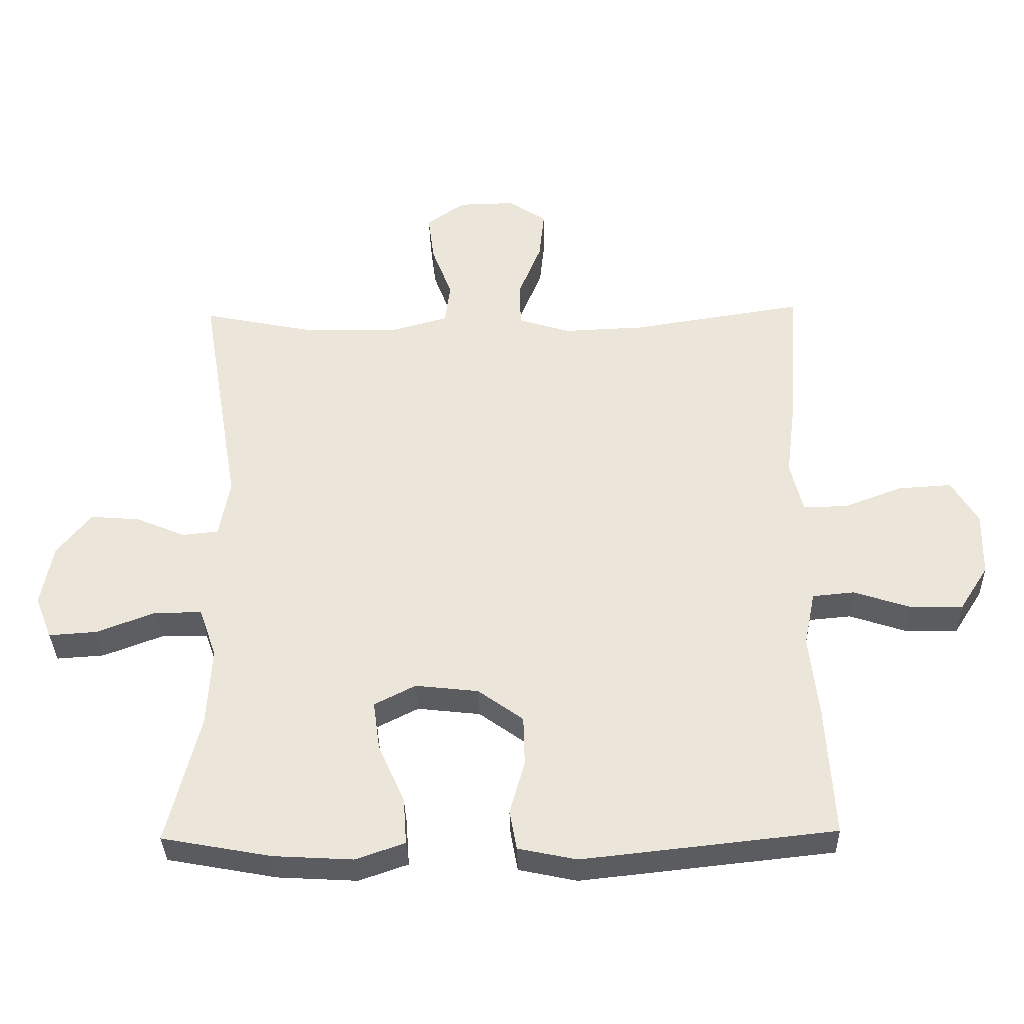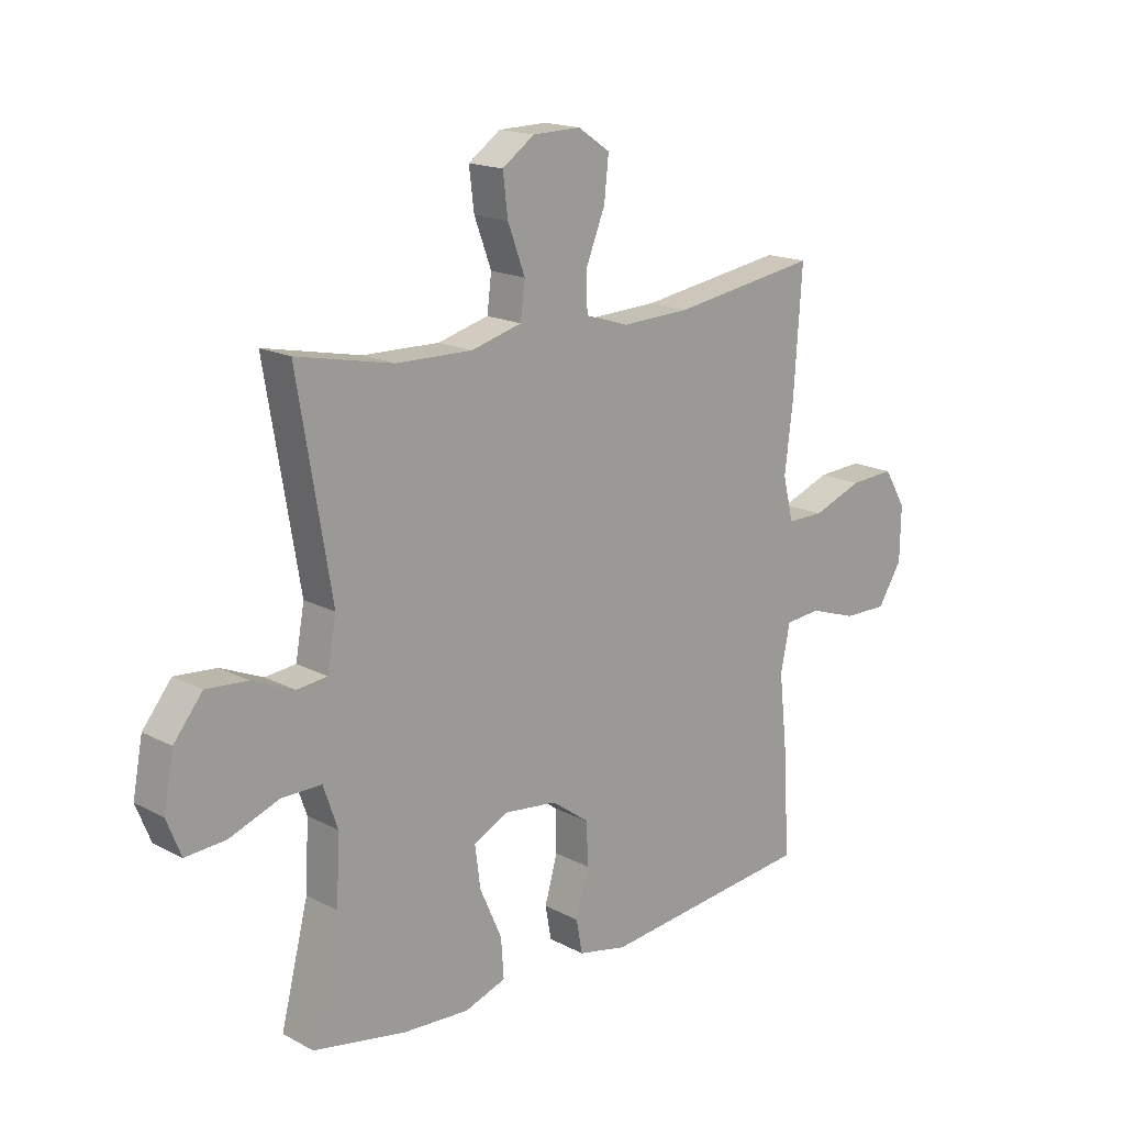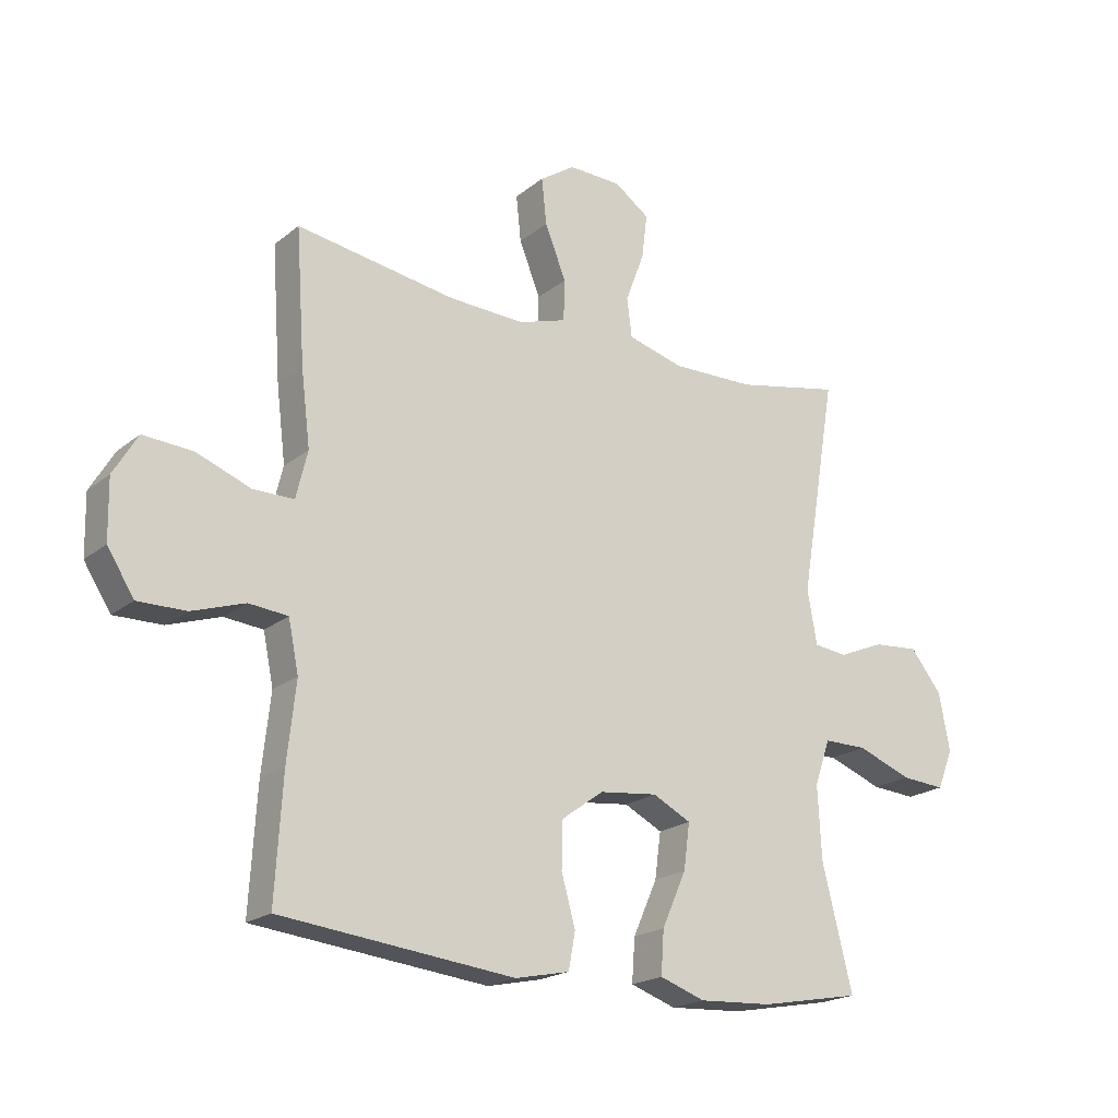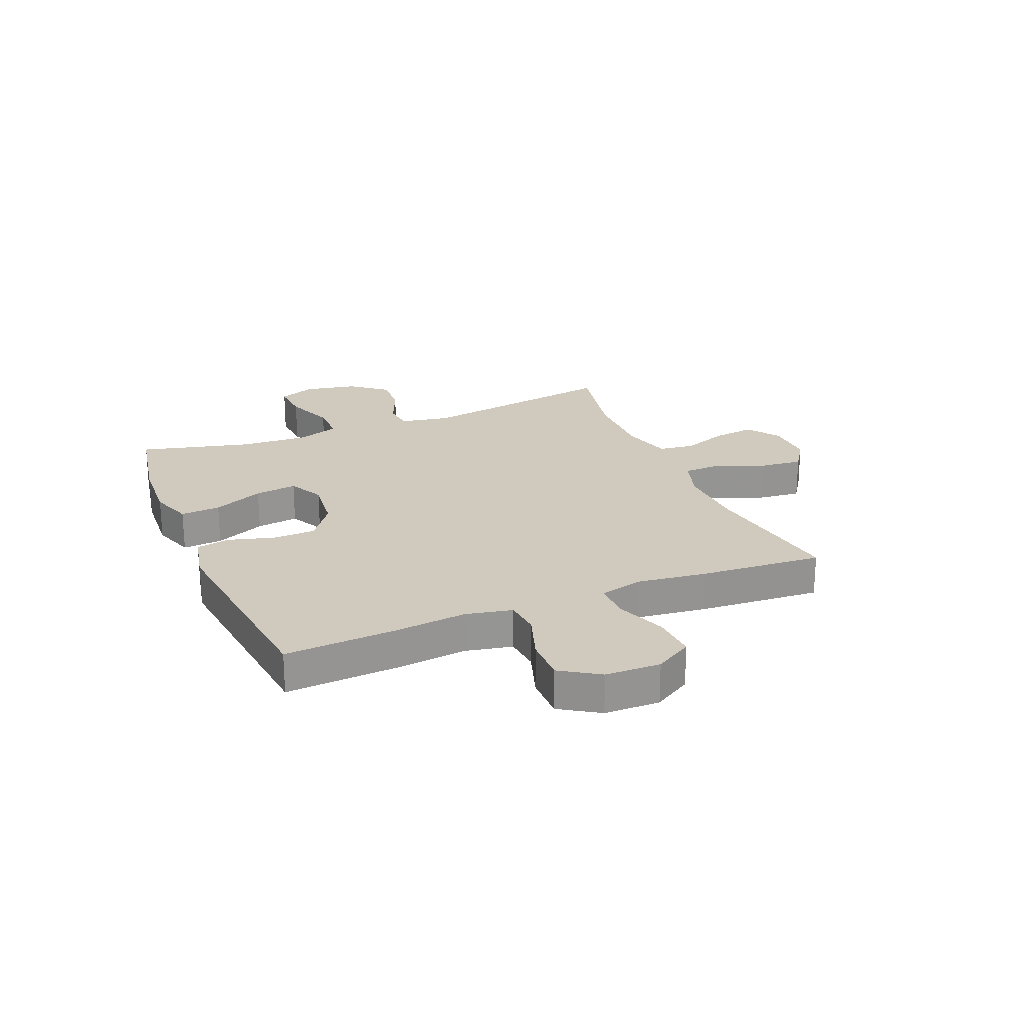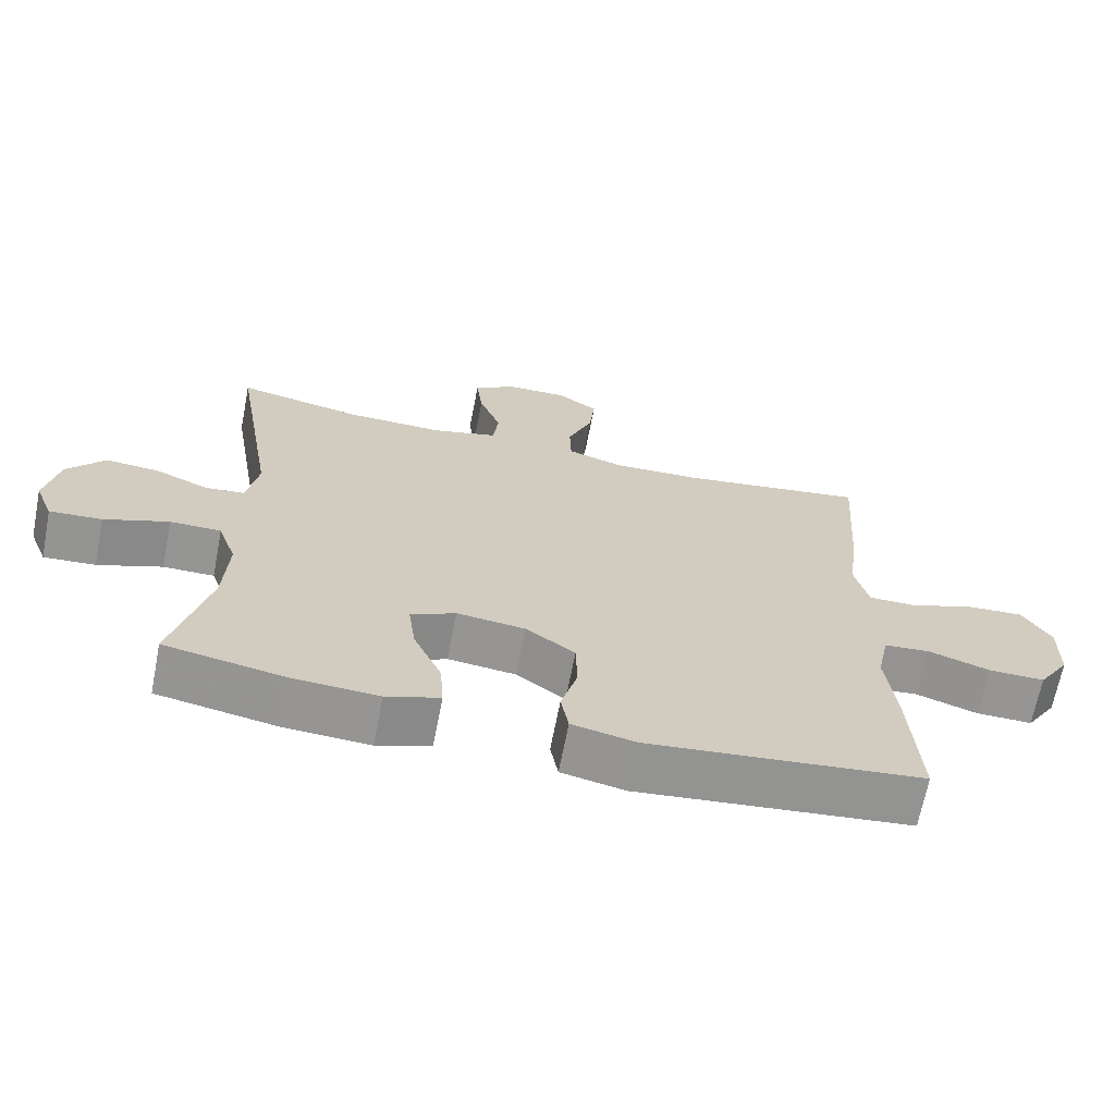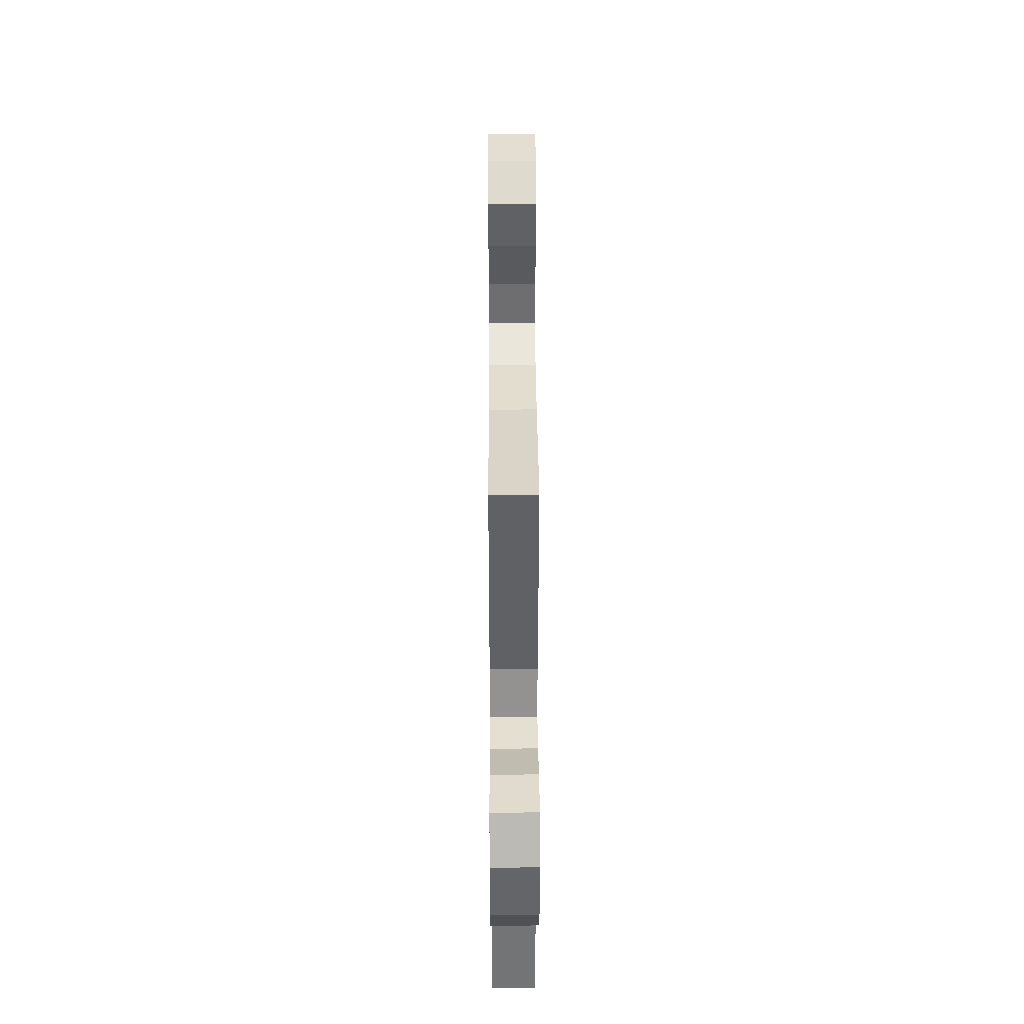
<metadata>
{"format":"obj","ext":"obj","renderer":"f3d","projection":"perspective","resolution":1024,"background":"white","views":[{"elev":-35.0,"azim":-178.6,"up":"+Z"},{"elev":17.0,"azim":136.5,"up":"+Z"},{"elev":-20.2,"azim":-35.2,"up":"+Z"},{"elev":23.0,"azim":-112.5,"up":"+Y"},{"elev":-67.4,"azim":169.0,"up":"+Z"},{"elev":37.3,"azim":-90.3,"up":"+Z"}]}
</metadata>
<code>
v -0.5 0.07 0.5
v -0.237 0.07 0.459
v -0.113 0.07 0.454
v -0.034 0.07 0.479
v -0.032 0.07 0.547
v -0.067 0.07 0.634
v -0.075 0.07 0.71
v -0.017 0.07 0.749
v 0.07 0.07 0.747
v 0.128 0.07 0.706
v 0.119 0.07 0.633
v 0.088 0.07 0.55
v 0.096 0.07 0.486
v 0.188 0.07 0.461
v 0.326 0.07 0.464
v 0.5 0.07 0.5
v 0.439 0.07 0.138
v 0.455 0.07 0.049
v 0.51 0.07 0.043
v 0.586 0.07 0.075
v 0.661 0.07 0.081
v 0.713 0.07 0.016
v 0.731 0.07 -0.079
v 0.705 0.07 -0.144
v 0.632 0.07 -0.139
v 0.542 0.07 -0.105
v 0.47 0.07 -0.105
v 0.444 0.07 -0.18
v 0.45 0.07 -0.3
v 0.5 0.07 -0.5
v 0.333 0.07 -0.531
v 0.212 0.07 -0.538
v 0.137 0.07 -0.512
v 0.142 0.07 -0.441
v 0.182 0.07 -0.351
v 0.192 0.07 -0.276
v 0.129 0.07 -0.244
v 0.033 0.07 -0.255
v -0.036 0.07 -0.305
v -0.038 0.07 -0.381
v -0.015 0.07 -0.463
v -0.026 0.07 -0.523
v -0.115 0.07 -0.542
v -0.5 0.07 -0.5
v -0.488 0.07 -0.301
v -0.474 0.07 -0.173
v -0.491 0.07 -0.09
v -0.555 0.07 -0.084
v -0.642 0.07 -0.113
v -0.721 0.07 -0.114
v -0.765 0.07 -0.045
v -0.767 0.07 0.053
v -0.727 0.07 0.12
v -0.646 0.07 0.115
v -0.556 0.07 0.081
v -0.489 0.07 0.081
v -0.47 0.07 0.159
v -0.485 0.07 0.281
v -0.5 0 0.5
v -0.237 0 0.459
v -0.113 0 0.454
v -0.034 0 0.479
v -0.032 0 0.547
v -0.067 0 0.634
v -0.075 0 0.71
v -0.017 0 0.749
v 0.07 0 0.747
v 0.128 0 0.706
v 0.119 0 0.633
v 0.088 0 0.55
v 0.096 0 0.486
v 0.188 0 0.461
v 0.326 0 0.464
v 0.5 0 0.5
v 0.439 0 0.138
v 0.455 0 0.049
v 0.51 0 0.043
v 0.586 0 0.075
v 0.661 0 0.081
v 0.713 0 0.016
v 0.731 0 -0.079
v 0.705 0 -0.144
v 0.632 0 -0.139
v 0.542 0 -0.105
v 0.47 0 -0.105
v 0.444 0 -0.18
v 0.45 0 -0.3
v 0.5 0 -0.5
v 0.333 0 -0.531
v 0.212 0 -0.538
v 0.137 0 -0.512
v 0.142 0 -0.441
v 0.182 0 -0.351
v 0.192 0 -0.276
v 0.129 0 -0.244
v 0.033 0 -0.255
v -0.036 0 -0.305
v -0.038 0 -0.381
v -0.015 0 -0.463
v -0.026 0 -0.523
v -0.115 0 -0.542
v -0.5 0 -0.5
v -0.488 0 -0.301
v -0.474 0 -0.173
v -0.491 0 -0.09
v -0.555 0 -0.084
v -0.642 0 -0.113
v -0.721 0 -0.114
v -0.765 0 -0.045
v -0.767 0 0.053
v -0.727 0 0.12
v -0.646 0 0.115
v -0.556 0 0.081
v -0.489 0 0.081
v -0.47 0 0.159
v -0.485 0 0.281
f 57 58 1 2
f 56 57 2 3
f 52 53 54 55
f 52 55 56
f 51 52 56
f 48 49 50 51
f 47 48 51 56
f 46 47 56 3
f 40 41 42 43
f 39 40 43 44
f 38 39 44 45
f 32 33 34 35
f 32 35 36
f 29 30 31 32
f 28 29 32 36
f 27 28 36 37
f 23 24 25 26
f 23 26 27
f 22 23 27
f 19 20 21 22
f 18 19 22 27
f 17 18 27 37
f 15 16 17 37
f 9 10 11 12
f 7 8 9 12
f 5 6 7 12
f 4 5 12 13
f 3 4 13 14
f 37 38 45 46
f 15 37 46
f 3 14 15 46
f 60 59 116 115
f 61 60 115 114
f 113 112 111 110
f 114 113 110
f 114 110 109
f 109 108 107 106
f 114 109 106 105
f 61 114 105 104
f 101 100 99 98
f 102 101 98 97
f 103 102 97 96
f 93 92 91 90
f 94 93 90
f 90 89 88 87
f 94 90 87 86
f 95 94 86 85
f 84 83 82 81
f 85 84 81
f 85 81 80
f 80 79 78 77
f 85 80 77 76
f 95 85 76 75
f 95 75 74 73
f 70 69 68 67
f 70 67 66 65
f 70 65 64 63
f 71 70 63 62
f 72 71 62 61
f 104 103 96 95
f 104 95 73
f 104 73 72 61
f 1 59 60 2
f 2 60 61 3
f 3 61 62 4
f 4 62 63 5
f 5 63 64 6
f 6 64 65 7
f 7 65 66 8
f 8 66 67 9
f 9 67 68 10
f 10 68 69 11
f 11 69 70 12
f 12 70 71 13
f 13 71 72 14
f 14 72 73 15
f 15 73 74 16
f 16 74 75 17
f 17 75 76 18
f 18 76 77 19
f 19 77 78 20
f 20 78 79 21
f 21 79 80 22
f 22 80 81 23
f 23 81 82 24
f 24 82 83 25
f 25 83 84 26
f 26 84 85 27
f 27 85 86 28
f 28 86 87 29
f 29 87 88 30
f 30 88 89 31
f 31 89 90 32
f 32 90 91 33
f 33 91 92 34
f 34 92 93 35
f 35 93 94 36
f 36 94 95 37
f 37 95 96 38
f 38 96 97 39
f 39 97 98 40
f 40 98 99 41
f 41 99 100 42
f 42 100 101 43
f 43 101 102 44
f 44 102 103 45
f 45 103 104 46
f 46 104 105 47
f 47 105 106 48
f 48 106 107 49
f 49 107 108 50
f 50 108 109 51
f 51 109 110 52
f 52 110 111 53
f 53 111 112 54
f 54 112 113 55
f 55 113 114 56
f 56 114 115 57
f 57 115 116 58
f 58 116 59 1

</code>
